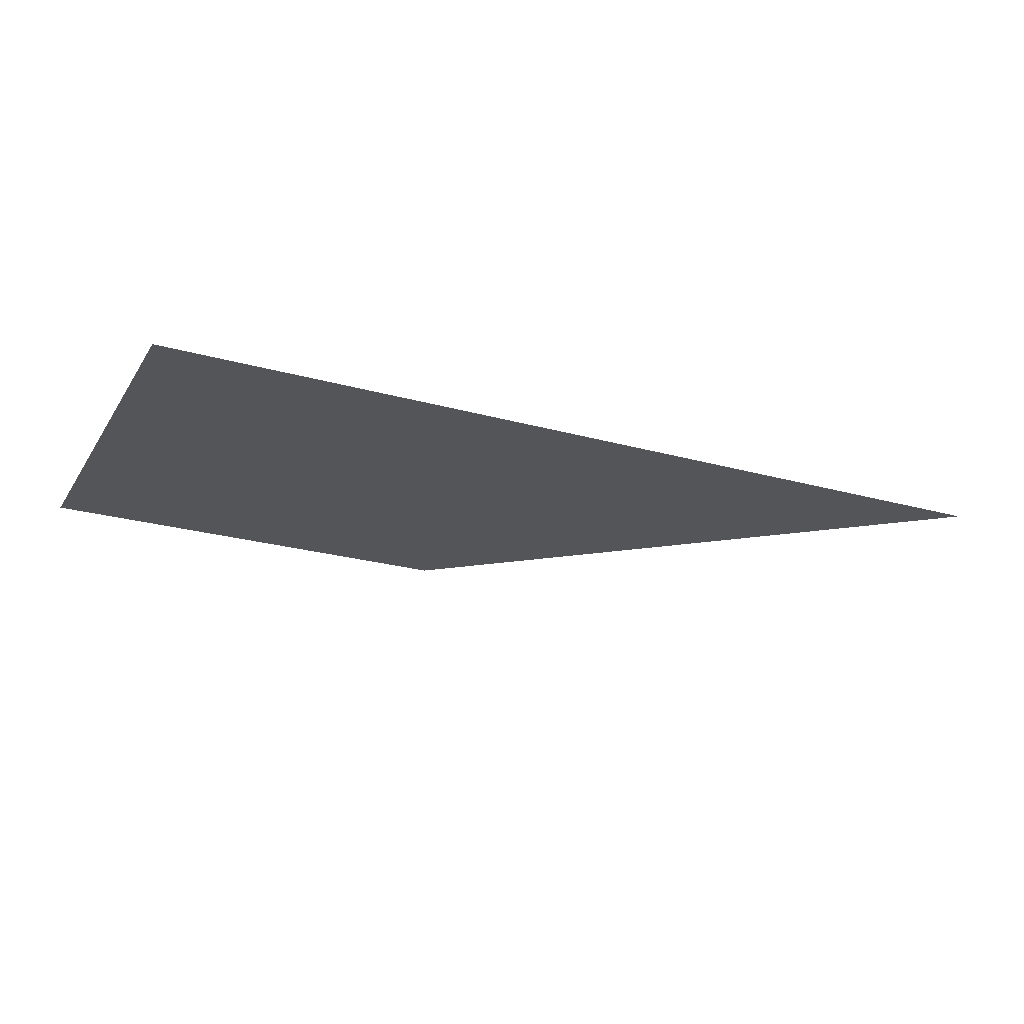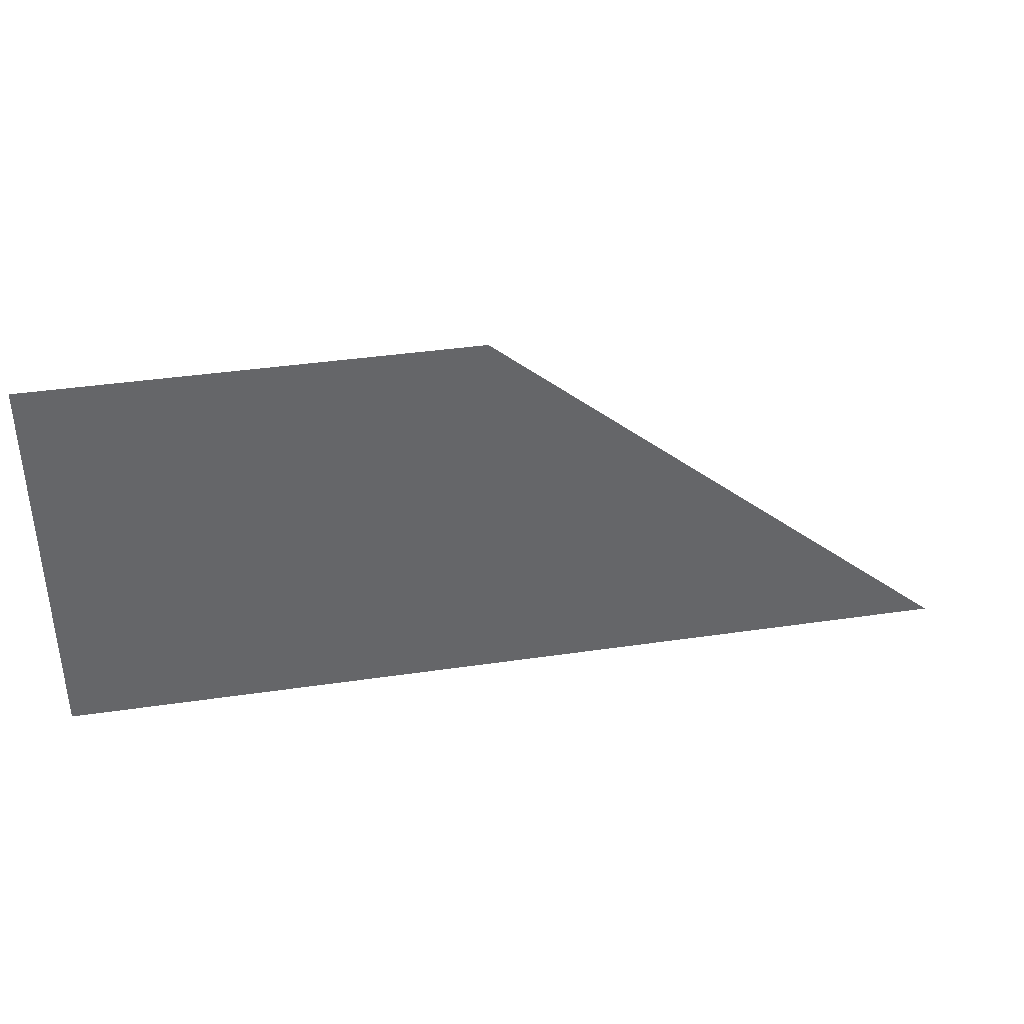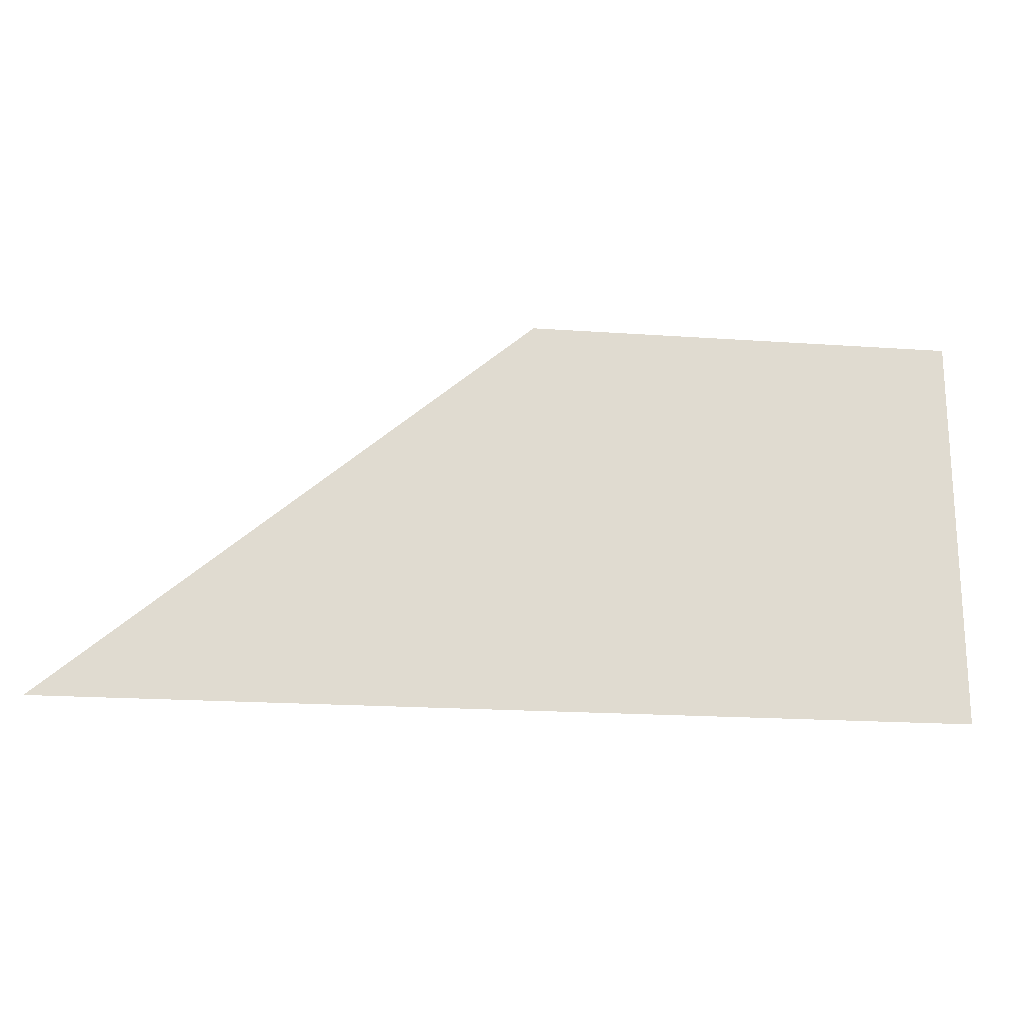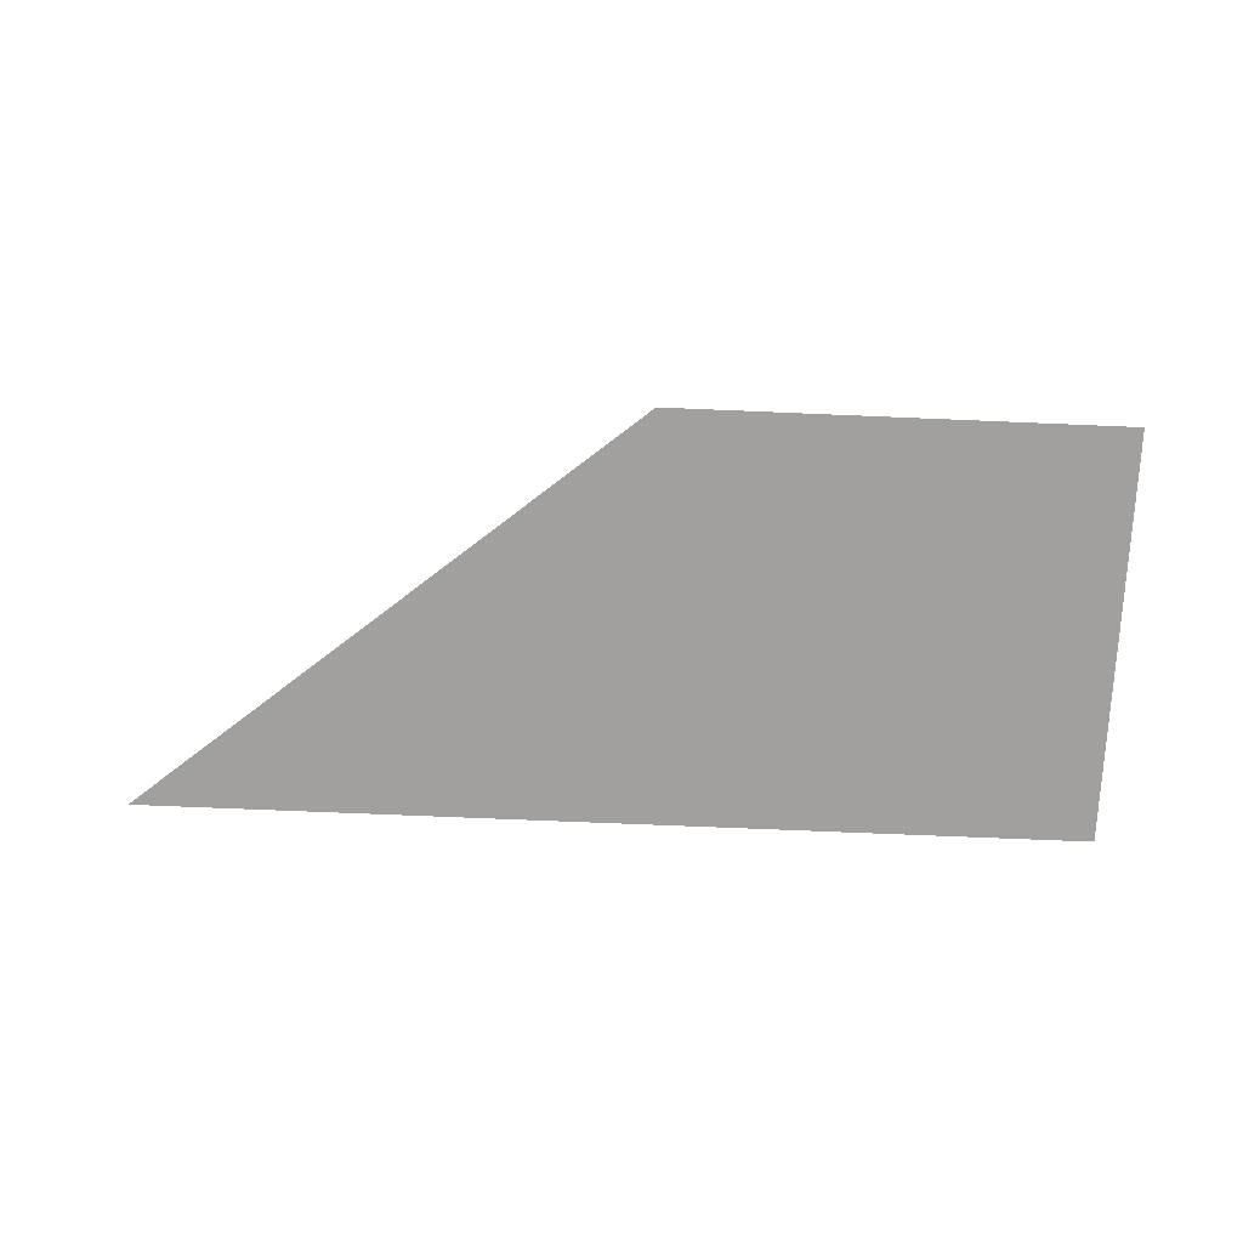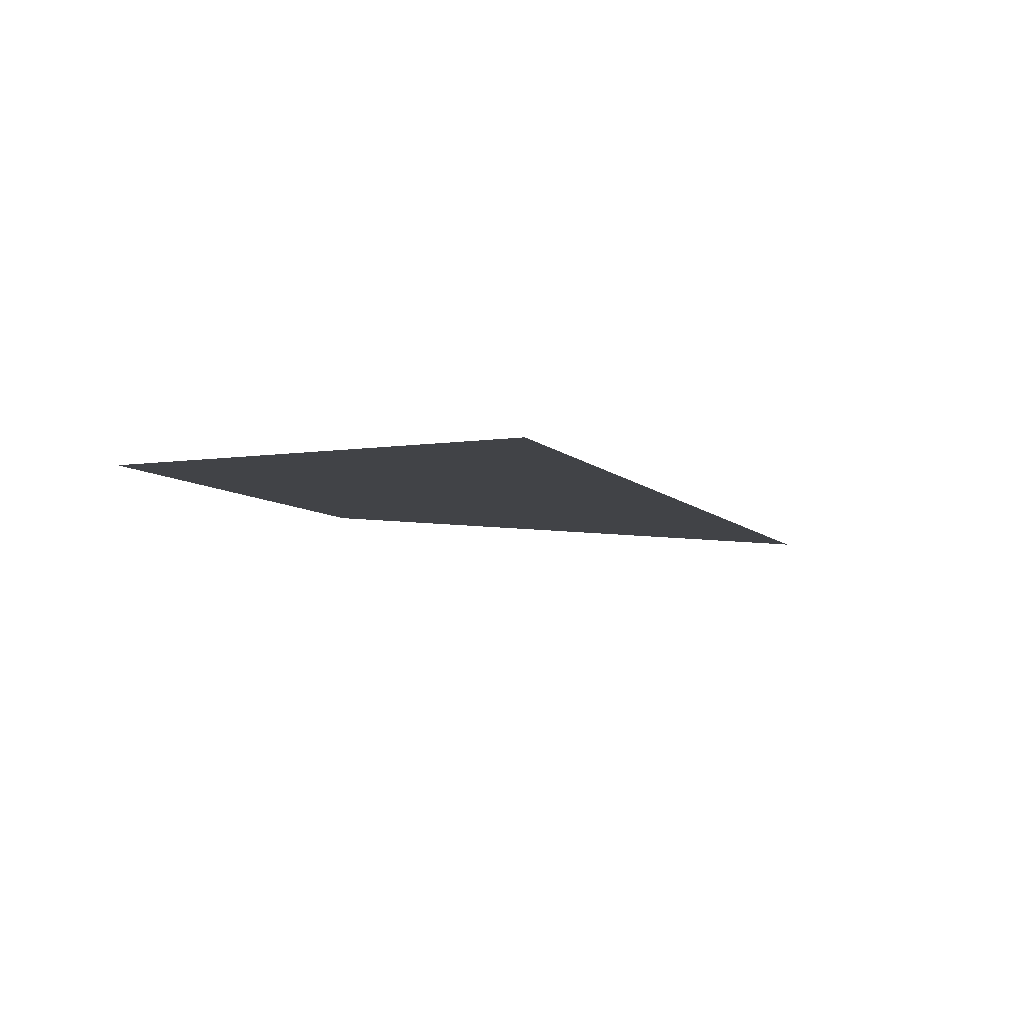
<metadata>
{"format":"obj","ext":"obj","renderer":"f3d","projection":"perspective","resolution":1024,"background":"white","views":[{"elev":-24.1,"azim":154.9,"up":"+Y"},{"elev":38.6,"azim":169.5,"up":"+Z"},{"elev":-19.4,"azim":-7.5,"up":"+Z"},{"elev":-71.9,"azim":-2.4,"up":"+Y"},{"elev":-7.1,"azim":112.5,"up":"+Y"}]}
</metadata>
<code>
g obj_scratch2_3
v 0.3859 0.03435 -0.4539
v 0.3859 0.03435 0.127
v -0.243 0.03435 0.127
v -0.936 0.03435 -0.4539
g obj_scratch2_3_0
f 3 2 1
f 4 3 1

</code>
